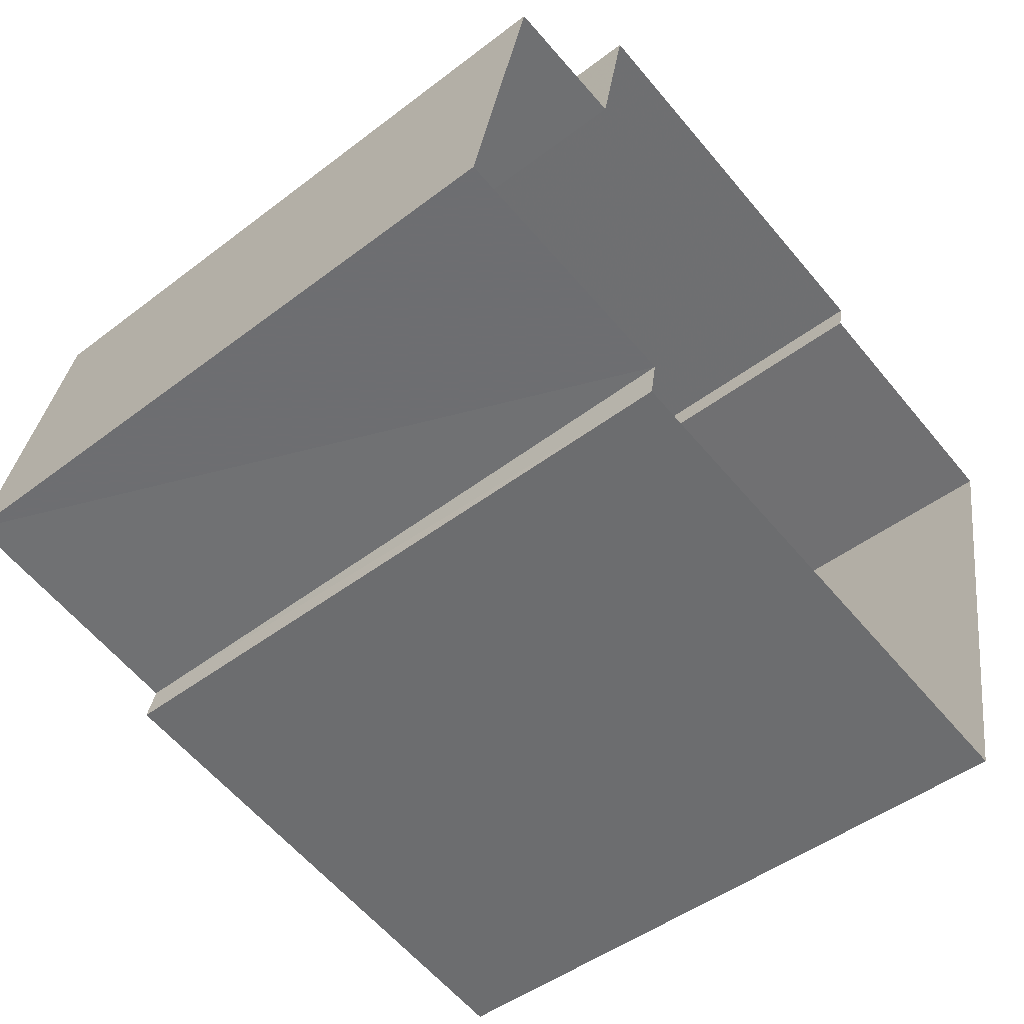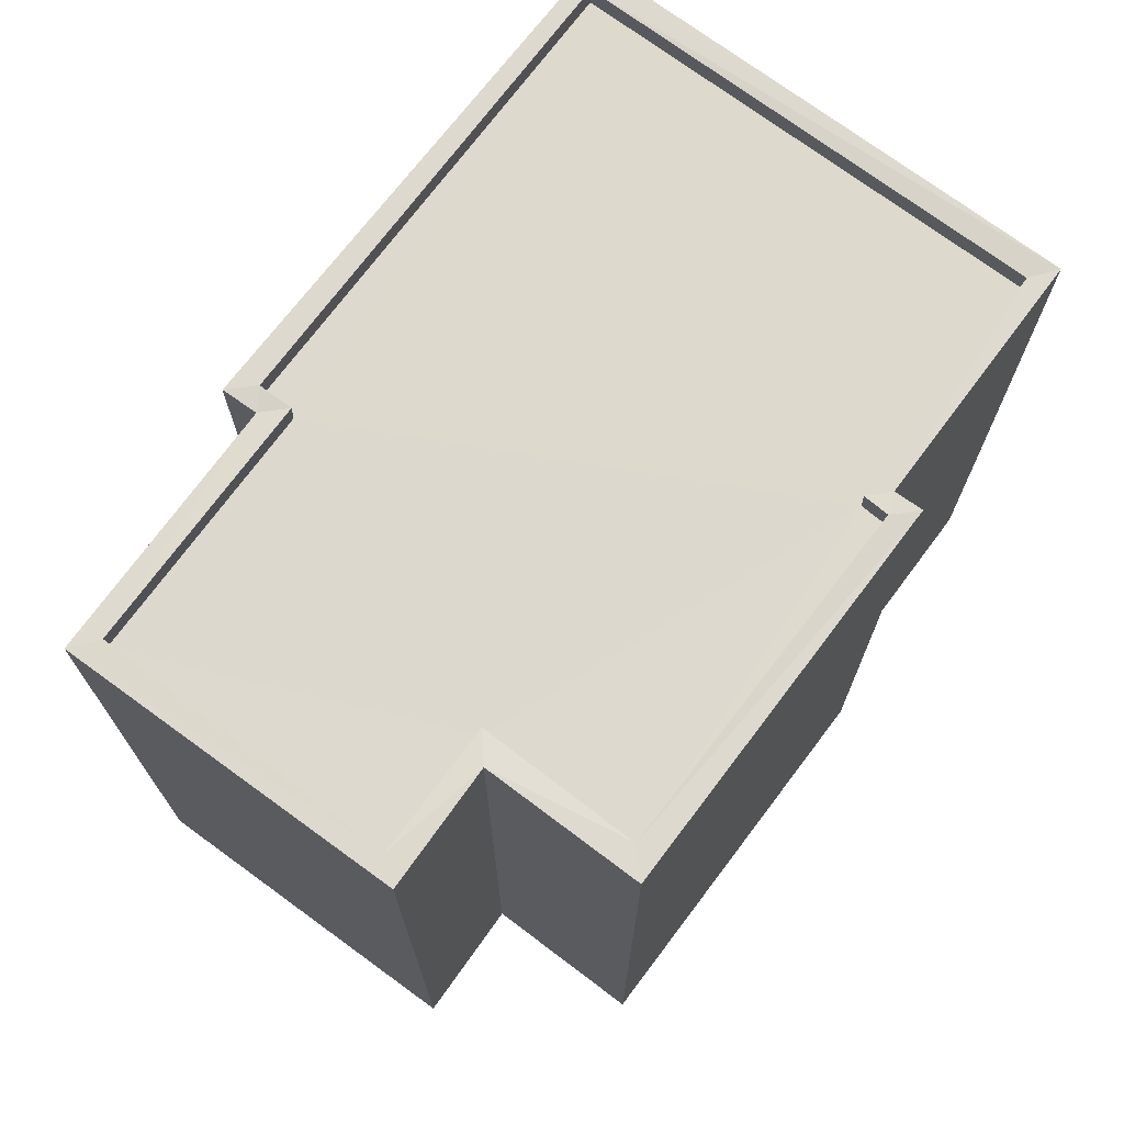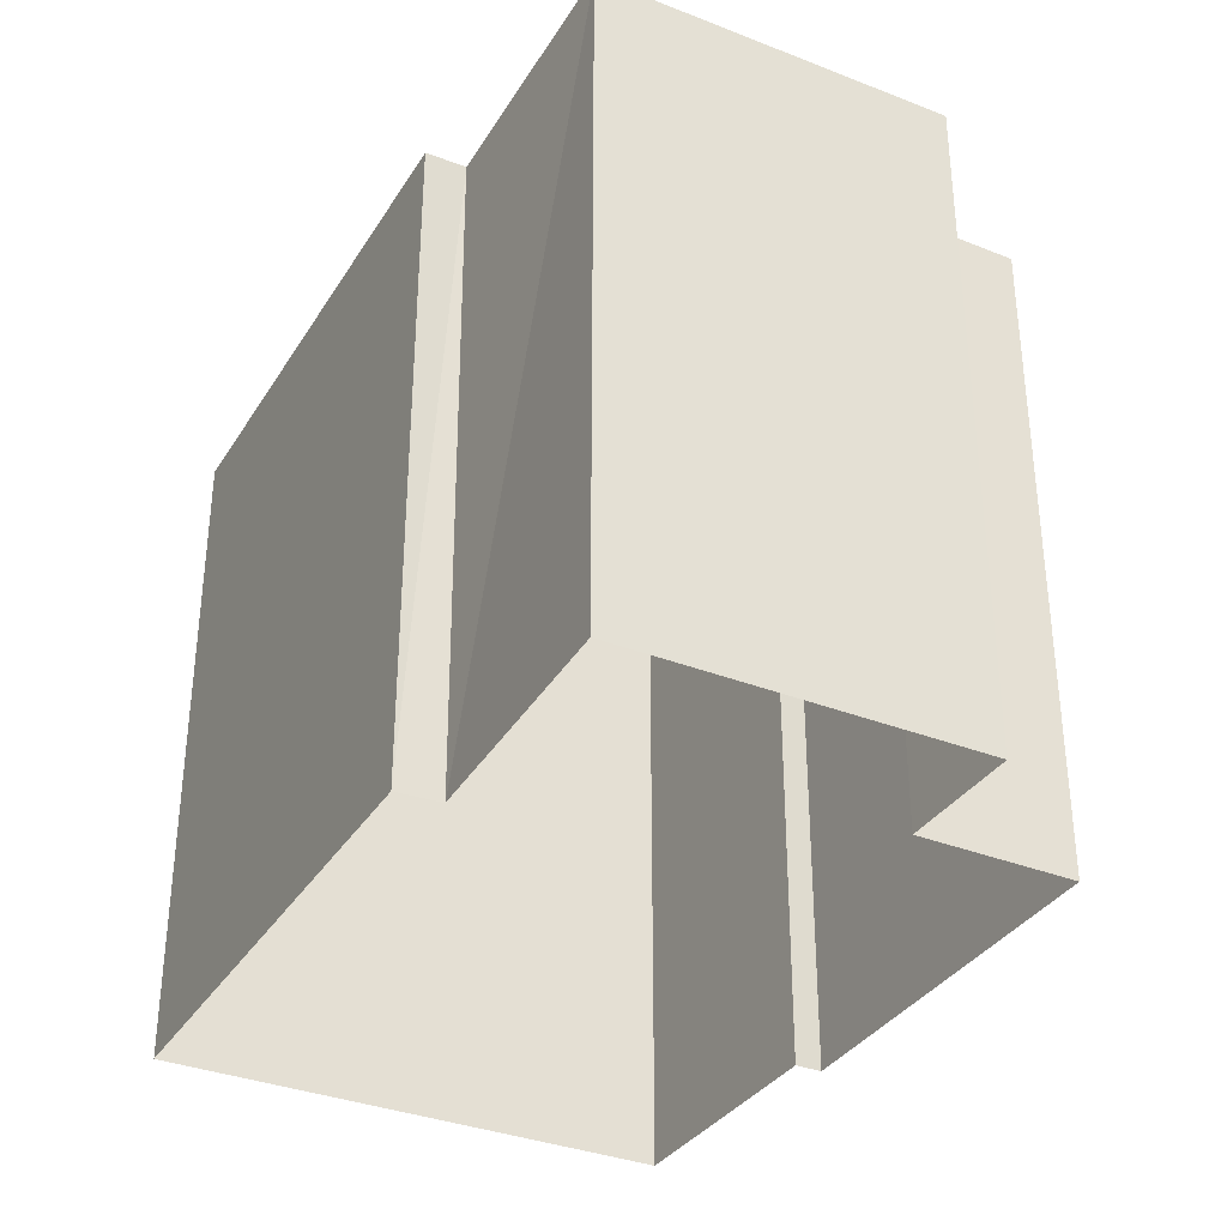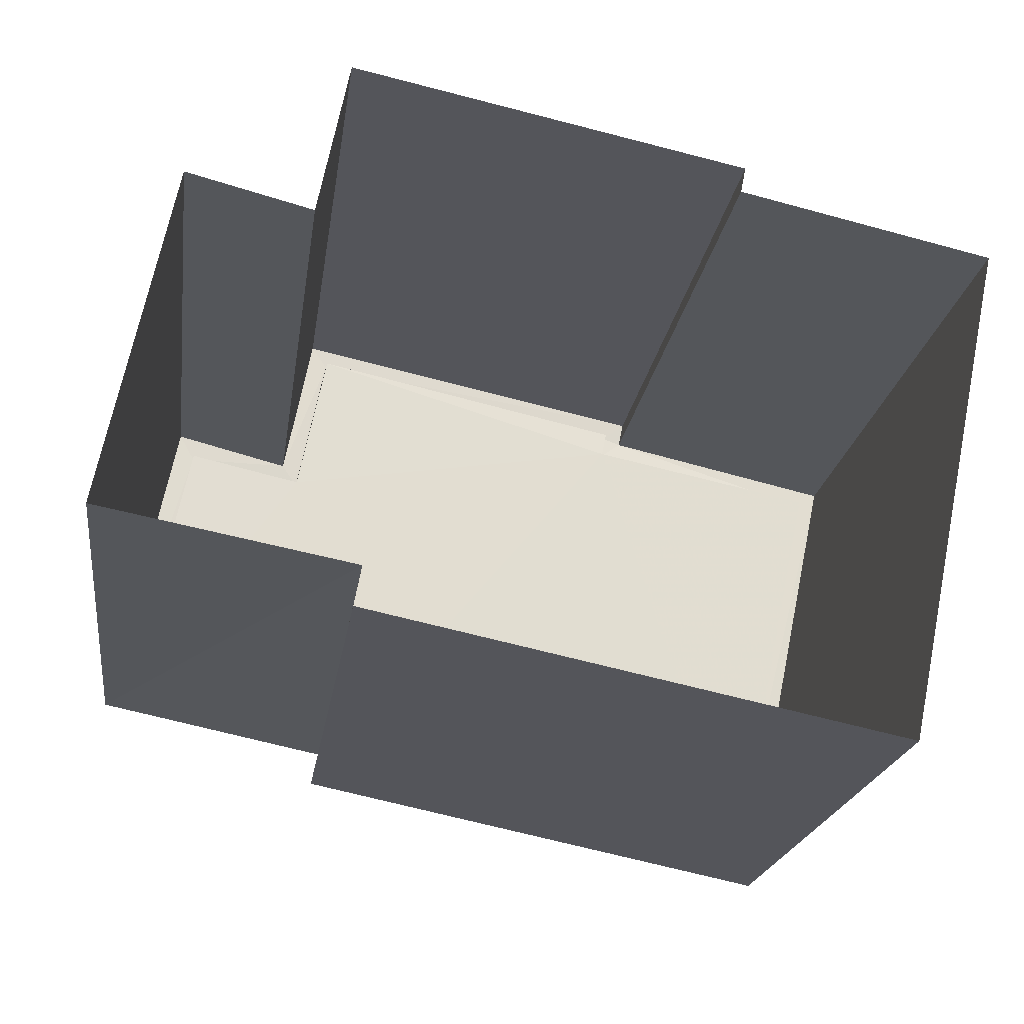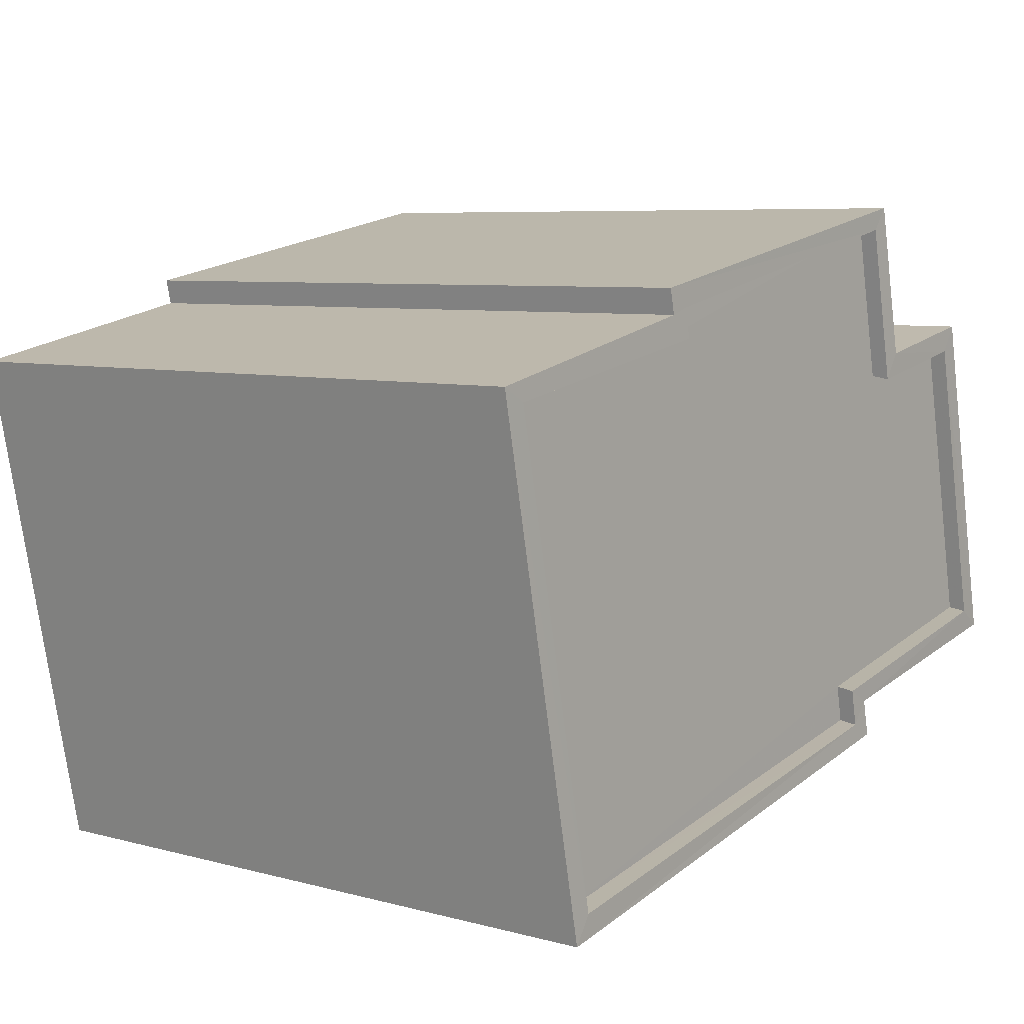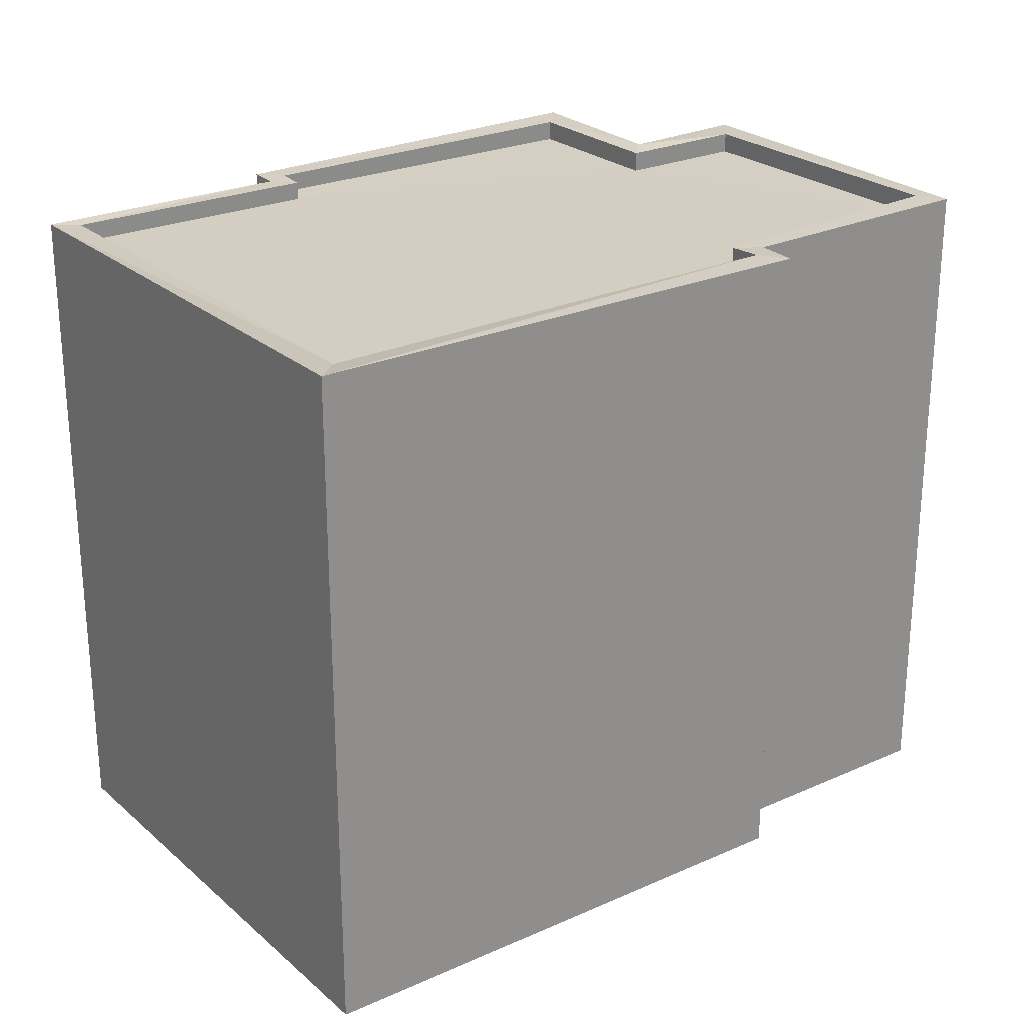
<metadata>
{"format":"obj","ext":"obj","renderer":"f3d","projection":"perspective","resolution":1024,"background":"white","views":[{"elev":-46.8,"azim":131.0,"up":"+Y"},{"elev":71.9,"azim":138.5,"up":"+Z"},{"elev":-34.5,"azim":73.8,"up":"+Z"},{"elev":-20.8,"azim":172.0,"up":"+Y"},{"elev":6.5,"azim":-51.8,"up":"+Y"},{"elev":25.1,"azim":-24.7,"up":"+Z"}]}
</metadata>
<code>
v 1.244e+05 7.857e+05 16.08
v 1.244e+05 7.857e+05 16.08
v 1.244e+05 7.857e+05 16.08
v 1.244e+05 7.857e+05 16.08
v 1.244e+05 7.857e+05 16.08
v 1.244e+05 7.857e+05 16.08
v 1.244e+05 7.857e+05 16.08
v 1.244e+05 7.857e+05 16.08
v 1.244e+05 7.857e+05 16.08
v 1.244e+05 7.857e+05 16.08
v 1.244e+05 7.857e+05 25.1
v 1.244e+05 7.857e+05 25.1
v 1.244e+05 7.857e+05 25.1
v 1.244e+05 7.857e+05 25.1
v 1.244e+05 7.857e+05 25.1
v 1.244e+05 7.857e+05 25.1
v 1.244e+05 7.857e+05 25.1
v 1.244e+05 7.857e+05 25.1
v 1.244e+05 7.857e+05 25.1
v 1.244e+05 7.857e+05 25.1
v 1.244e+05 7.857e+05 25.35
v 1.244e+05 7.857e+05 25.35
v 1.244e+05 7.857e+05 25.35
v 1.244e+05 7.857e+05 25.35
v 1.244e+05 7.857e+05 25.35
v 1.244e+05 7.857e+05 25.35
v 1.244e+05 7.857e+05 25.35
v 1.244e+05 7.857e+05 25.35
v 1.244e+05 7.857e+05 25.35
v 1.244e+05 7.857e+05 25.35
v 1.244e+05 7.857e+05 25.35
v 1.244e+05 7.857e+05 25.35
v 1.244e+05 7.857e+05 25.35
v 1.244e+05 7.857e+05 25.35
v 1.244e+05 7.857e+05 25.35
v 1.244e+05 7.857e+05 25.35
v 1.244e+05 7.857e+05 25.35
v 1.244e+05 7.857e+05 25.35
v 1.244e+05 7.857e+05 25.35
v 1.244e+05 7.857e+05 25.35
f 1 2 3
f 4 1 5
f 6 4 5
f 7 8 9
f 1 3 7
f 10 5 9
f 1 7 5
f 5 7 9
f 11 12 13
f 14 15 11
f 12 16 13
f 17 14 18
f 19 18 20
f 18 13 20
f 11 13 18
f 14 11 18
f 21 22 23
f 23 24 25
f 22 21 26
f 24 27 28
f 26 21 29
f 30 31 32
f 31 33 32
f 28 27 33
f 30 34 35
f 35 34 36
f 21 23 37
f 23 25 37
f 38 33 31
f 28 33 38
f 25 24 28
f 30 35 31
f 26 29 39
f 39 40 34
f 34 40 36
f 29 40 39
f 28 16 12
f 25 28 12
f 25 12 11
f 37 25 11
f 37 11 15
f 21 37 15
f 21 15 14
f 29 21 14
f 40 14 17
f 40 29 14
f 36 17 18
f 36 40 17
f 35 18 19
f 35 36 18
f 31 19 20
f 31 35 19
f 38 20 13
f 38 31 20
f 28 13 16
f 28 38 13
f 24 7 3
f 24 23 7
f 23 8 7
f 23 22 8
f 22 9 8
f 22 26 9
f 39 10 9
f 26 39 9
f 34 5 10
f 39 34 10
f 30 6 5
f 34 30 5
f 32 4 6
f 30 32 6
f 32 1 4
f 32 33 1
f 27 2 1
f 33 27 1
f 27 3 2
f 27 24 3

</code>
